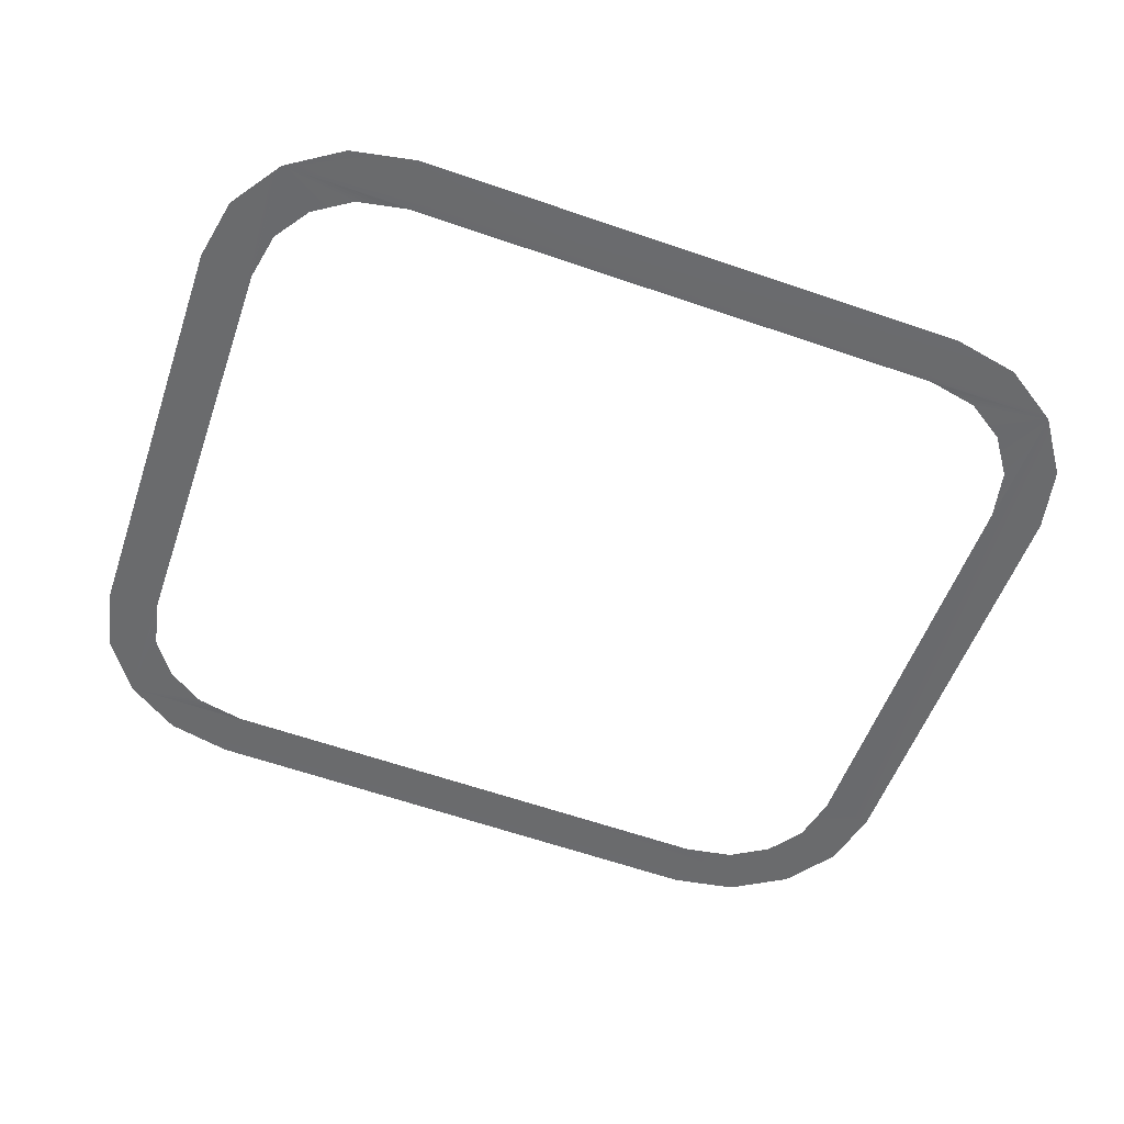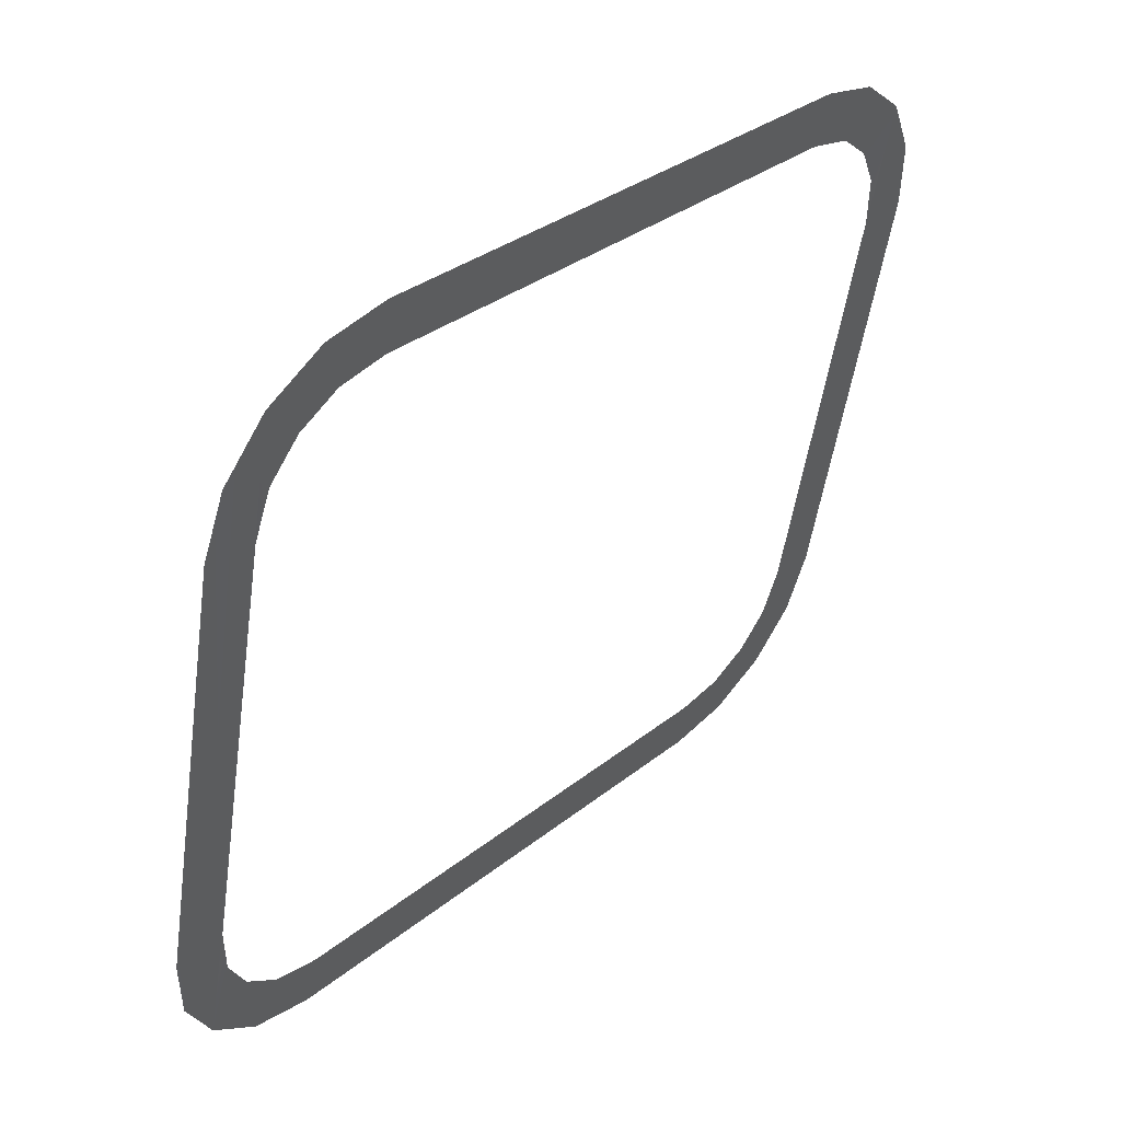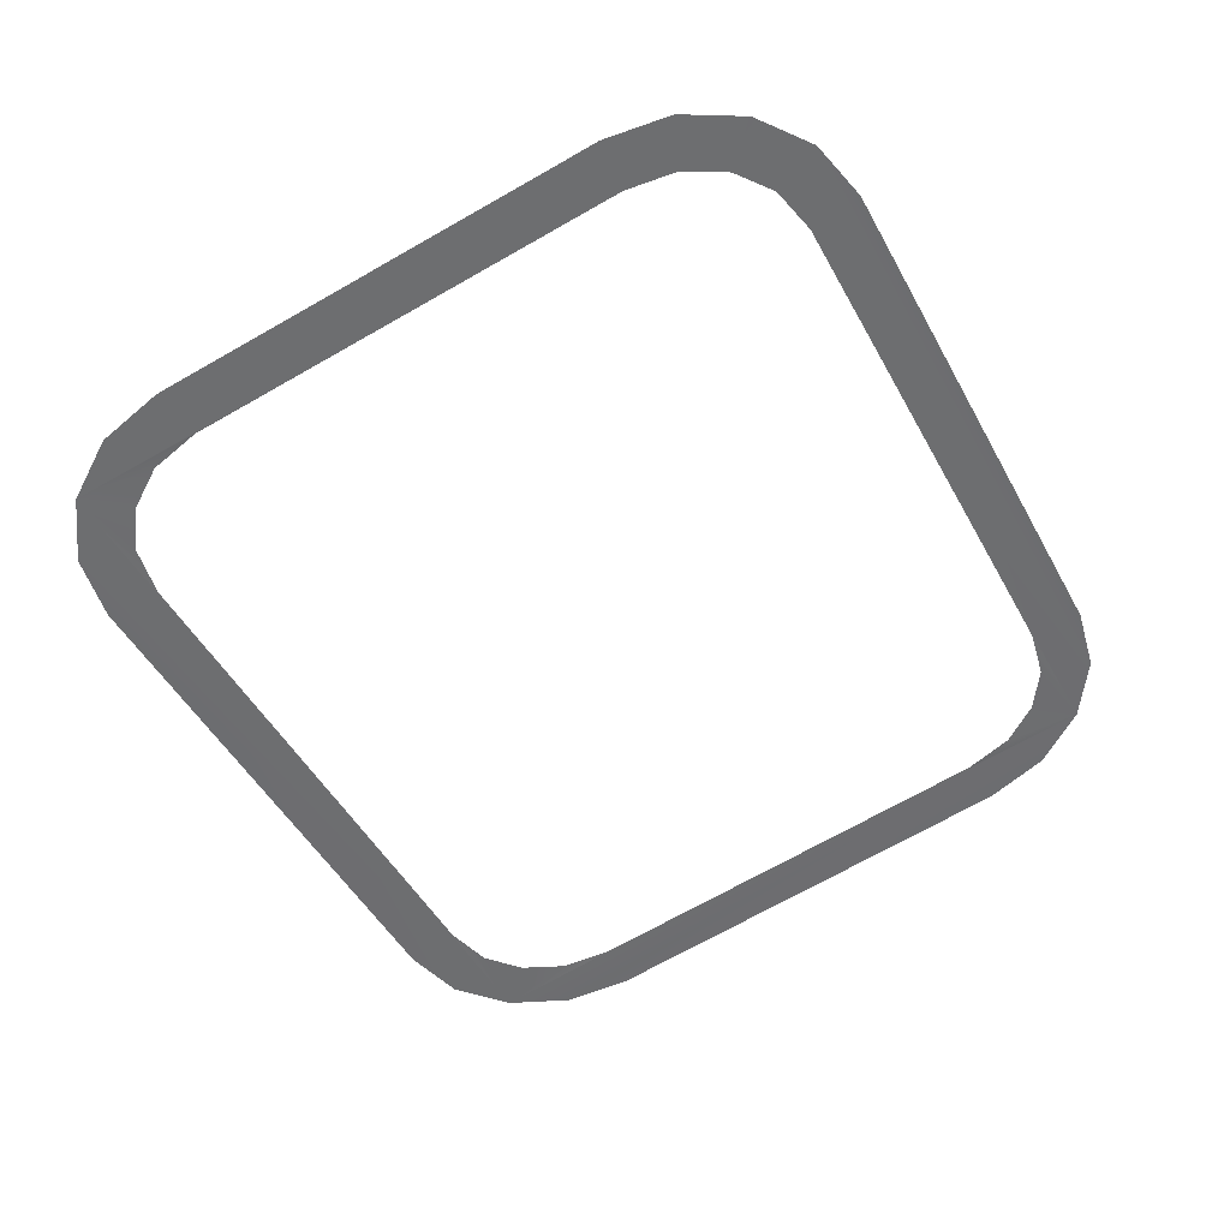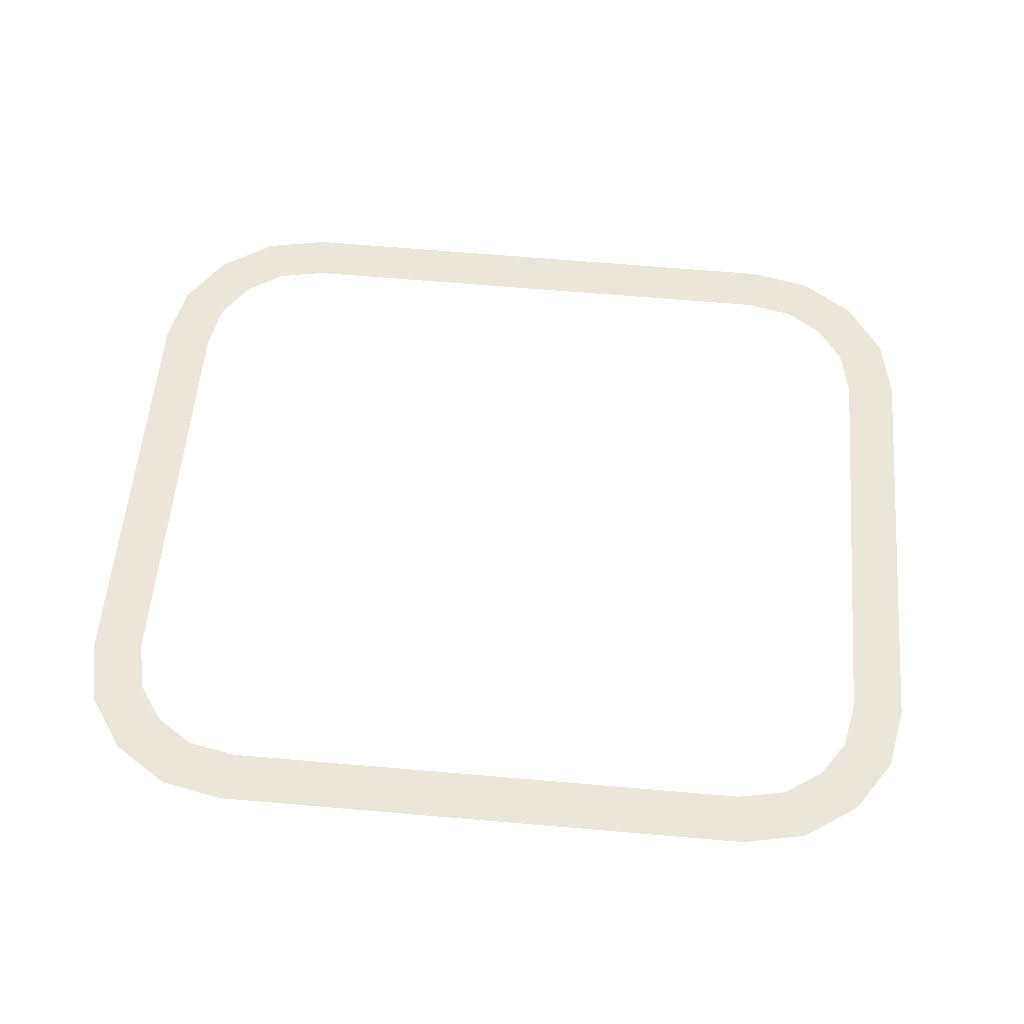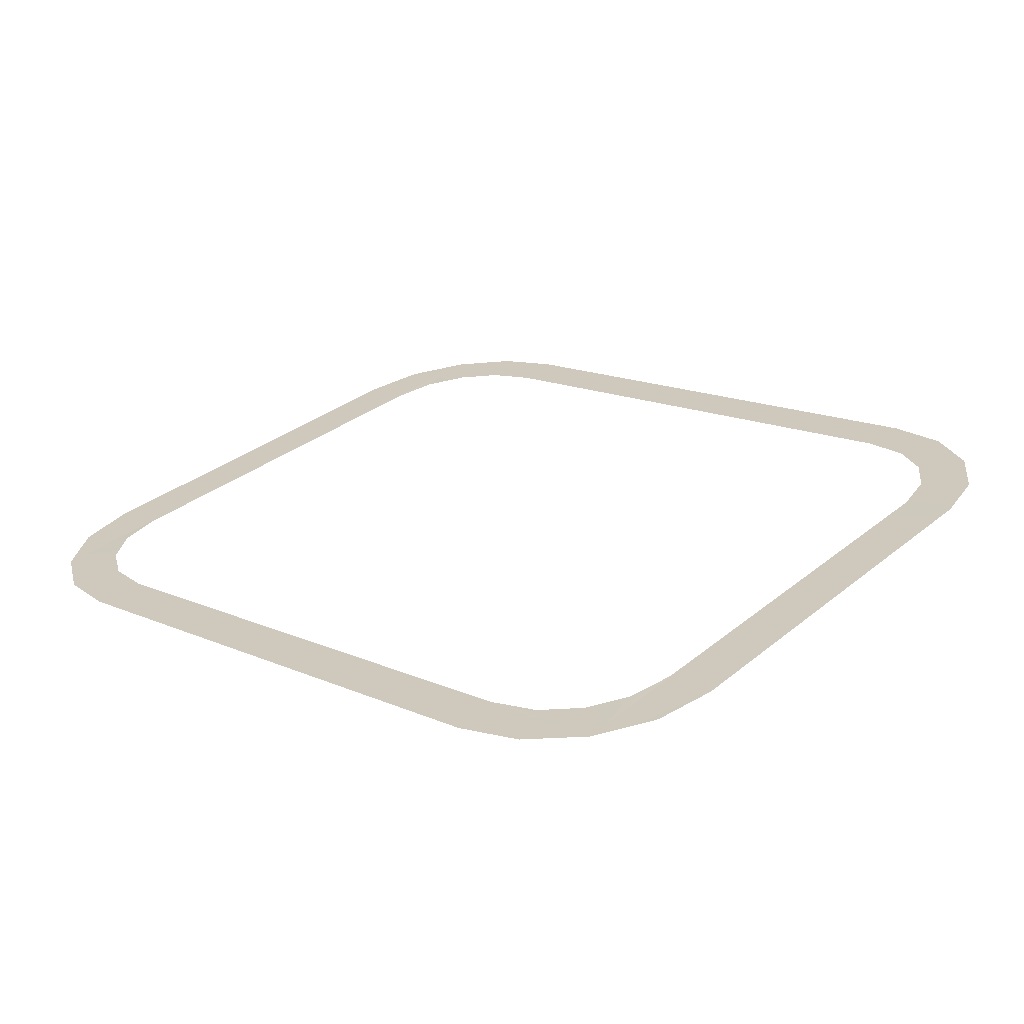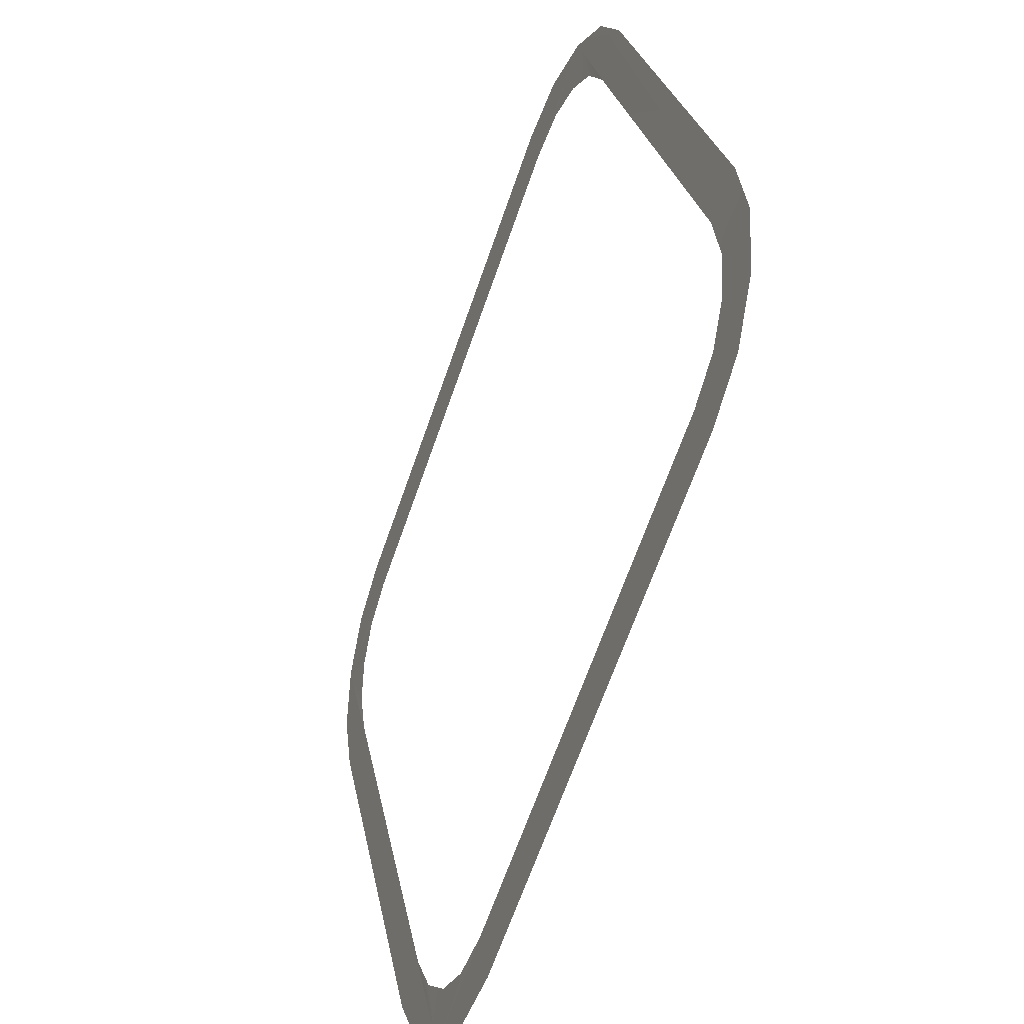
<metadata>
{"format":"obj","ext":"obj","renderer":"f3d","projection":"perspective","resolution":1024,"background":"white","views":[{"elev":-63.9,"azim":161.0,"up":"+Z"},{"elev":31.7,"azim":131.5,"up":"+Y"},{"elev":-48.6,"azim":-62.4,"up":"+Z"},{"elev":66.6,"azim":4.9,"up":"+Z"},{"elev":16.4,"azim":-138.4,"up":"+Z"},{"elev":-66.9,"azim":-109.3,"up":"+Y"}]}
</metadata>
<code>
o #ID132
v 0.2251 0.3283 0.5111
v 0.2413 0.328 0.5112
v 0.2268 0.328 0.5112
v 0.243 0.3283 0.5111
v 0.2444 0.3293 0.5109
v 0.227 0.3293 0.5109
v 0.2257 0.3296 0.5109
v 0.2411 0.3293 0.5109
v 0.2247 0.3302 0.5107
v 0.2424 0.3296 0.5109
v 0.2237 0.3293 0.5109
v 0.224 0.3312 0.5105
v 0.2434 0.3302 0.5107
v 0.2227 0.3307 0.5106
v 0.2224 0.3324 0.5103
v 0.2441 0.3312 0.5105
v 0.2237 0.3325 0.5103
v 0.2444 0.3325 0.5103
v 0.2237 0.3469 0.5075
v 0.2444 0.3469 0.5075
v 0.2224 0.3439 0.5081
v 0.2237 0.3437 0.5082
v 0.2444 0.3437 0.5082
v 0.2454 0.3455 0.5078
v 0.2227 0.3455 0.5078
v 0.224 0.345 0.5079
v 0.2441 0.345 0.5079
v 0.2458 0.3439 0.5081
v 0.2247 0.346 0.5077
v 0.2434 0.346 0.5077
v 0.2454 0.3307 0.5106
v 0.2458 0.3324 0.5103
v 0.2257 0.3466 0.5076
v 0.2424 0.3466 0.5076
v 0.227 0.3469 0.5075
v 0.2411 0.3469 0.5075
v 0.2251 0.3479 0.5073
v 0.2268 0.3482 0.5073
v 0.2413 0.3482 0.5073
v 0.243 0.3479 0.5073
f 1 2 3
f 3 2 1
f 2 1 4
f 4 1 2
f 5 4 1
f 1 4 5
f 6 5 1
f 1 5 6
f 7 6 1
f 1 6 7
f 8 5 6
f 6 5 8
f 9 7 1
f 1 7 9
f 10 5 8
f 8 5 10
f 11 9 1
f 1 9 11
f 9 11 12
f 12 11 9
f 13 5 10
f 10 5 13
f 14 12 11
f 11 12 14
f 12 14 15
f 15 14 12
f 16 5 13
f 13 5 16
f 17 12 15
f 15 12 17
f 18 5 16
f 16 5 18
f 19 17 15
f 15 17 19
f 20 5 18
f 18 5 20
f 19 15 21
f 21 15 19
f 19 22 17
f 17 22 19
f 20 18 23
f 23 18 20
f 20 24 5
f 5 24 20
f 19 21 25
f 25 21 19
f 19 26 22
f 22 26 19
f 20 23 27
f 27 23 20
f 24 28 5
f 5 28 24
f 19 29 26
f 26 29 19
f 20 27 30
f 30 27 20
f 28 31 5
f 5 31 28
f 31 28 32
f 32 28 31
f 19 33 29
f 29 33 19
f 20 30 34
f 34 30 20
f 19 35 33
f 33 35 19
f 20 34 36
f 36 34 20
f 19 36 35
f 35 36 19
f 36 19 20
f 20 19 36
f 37 20 19
f 19 20 37
f 38 20 37
f 37 20 38
f 39 20 38
f 38 20 39
f 39 40 20
f 20 40 39

</code>
